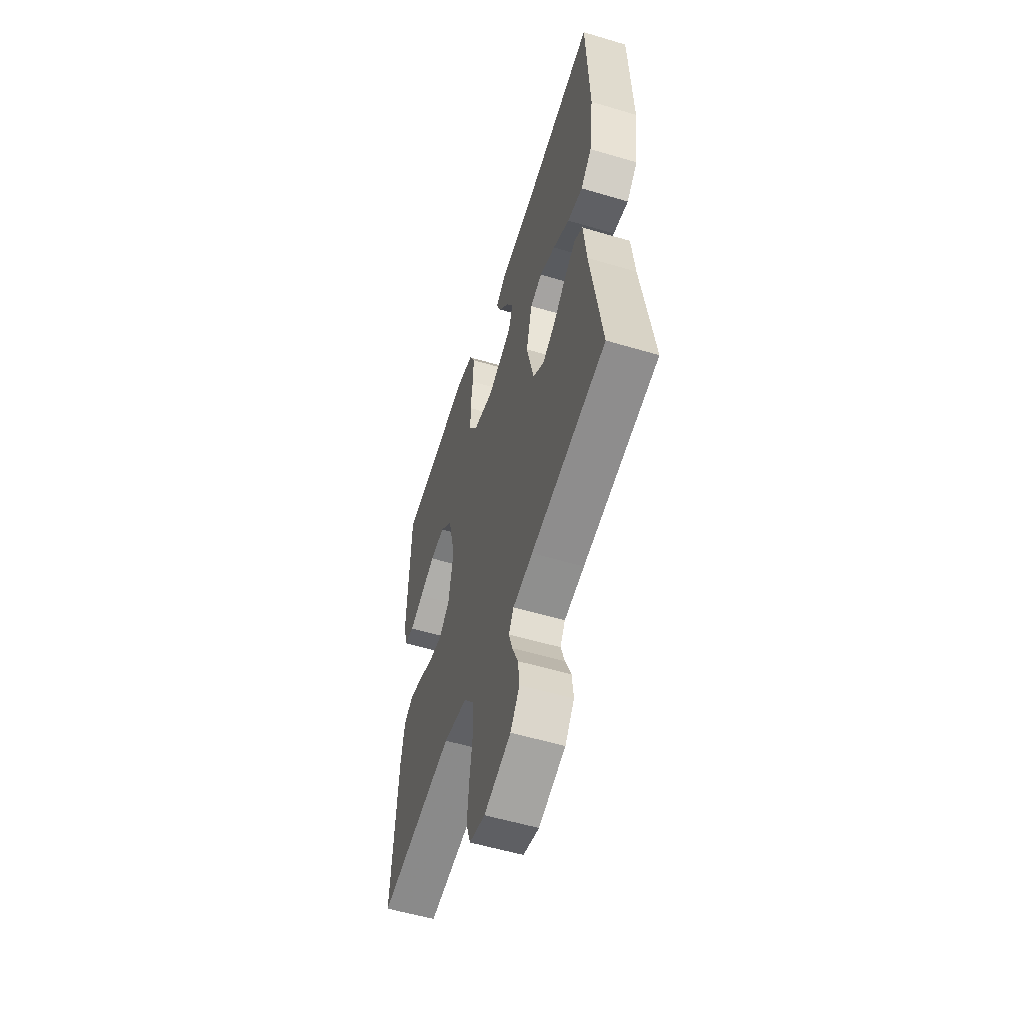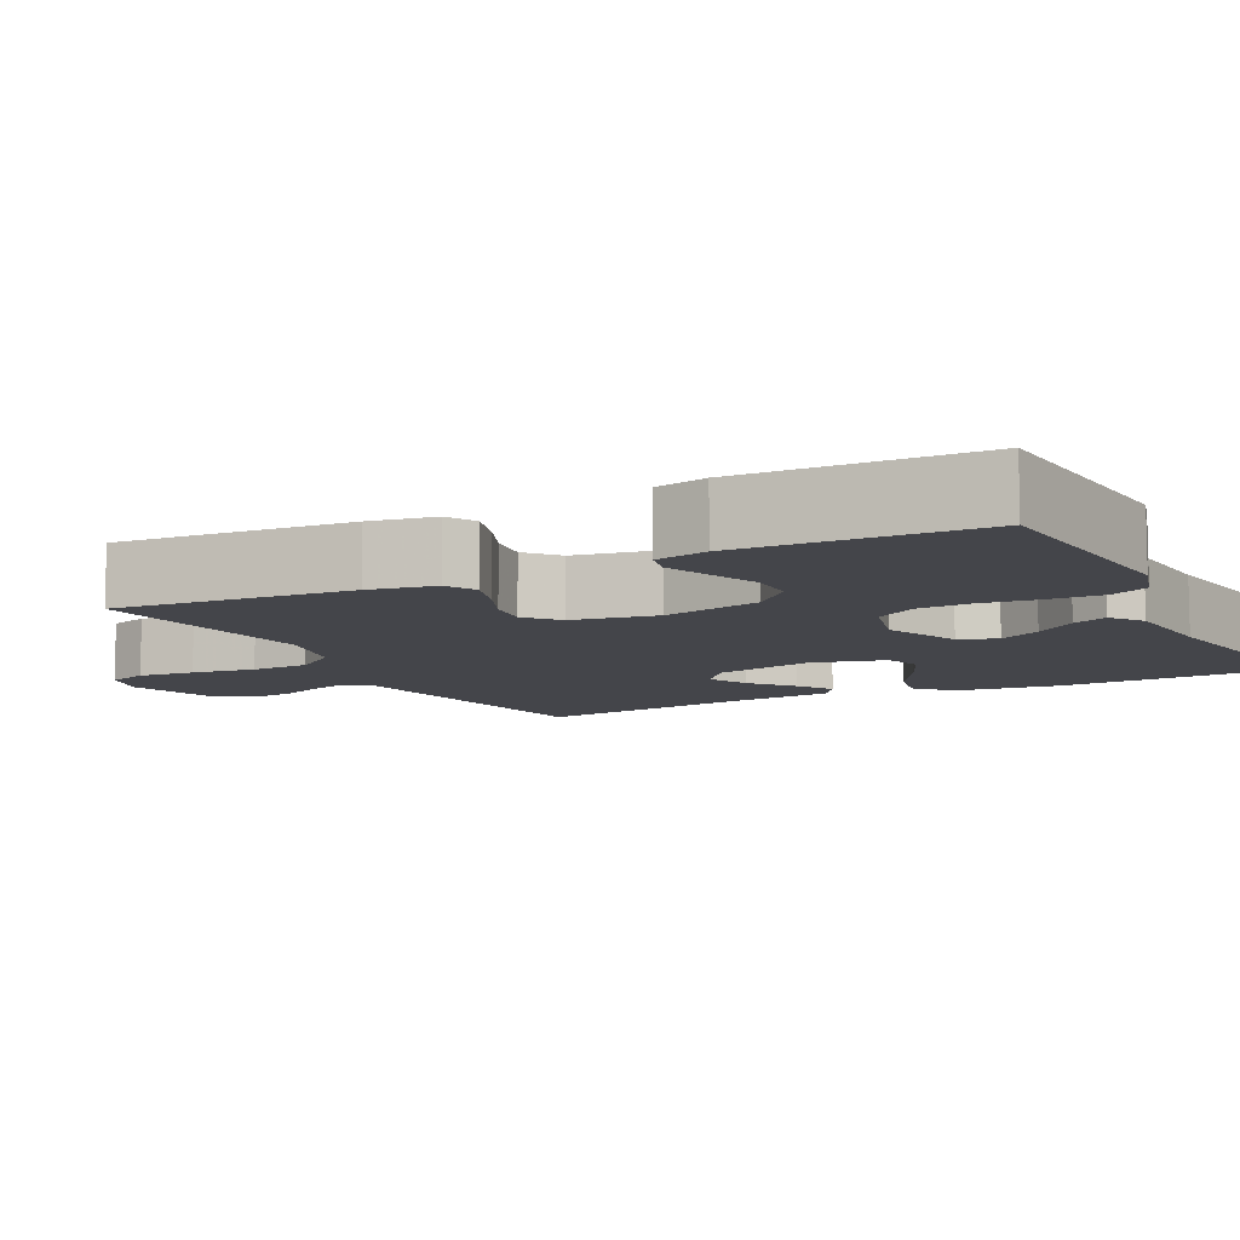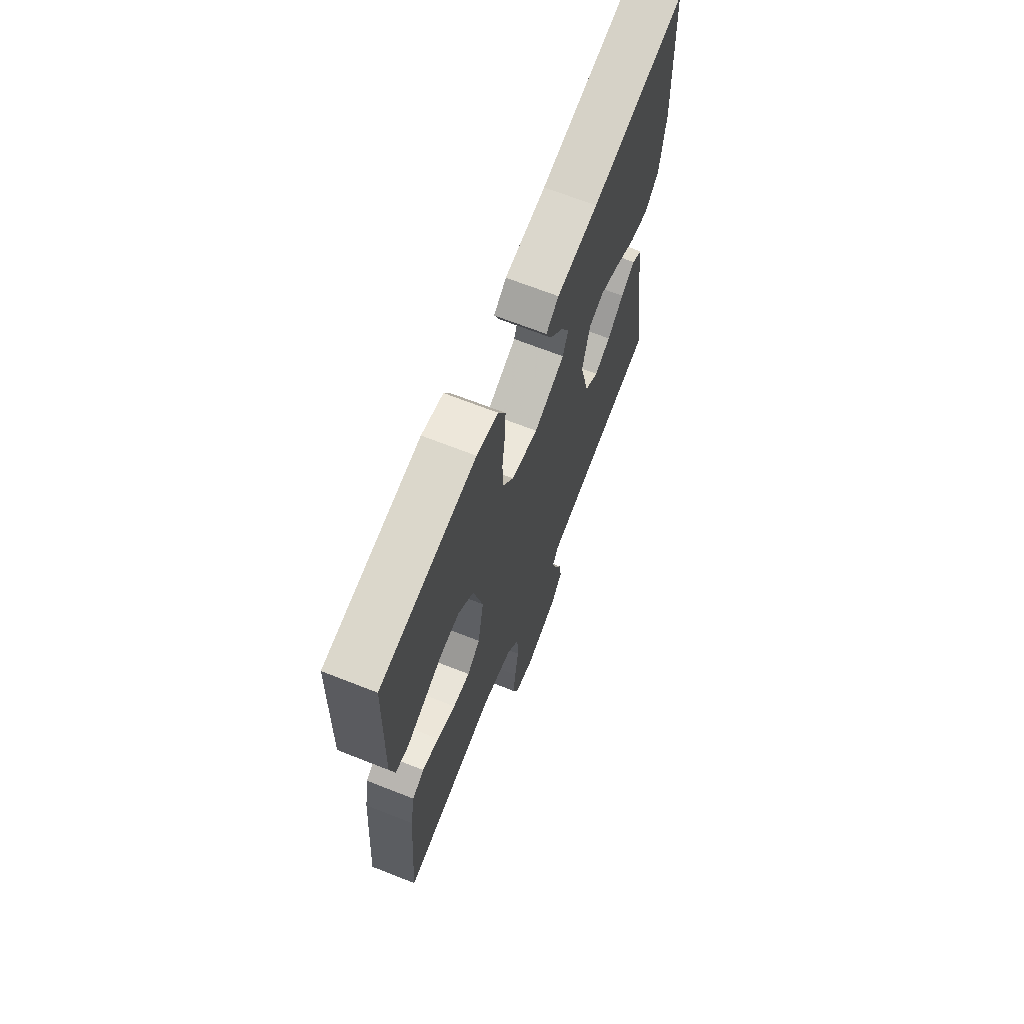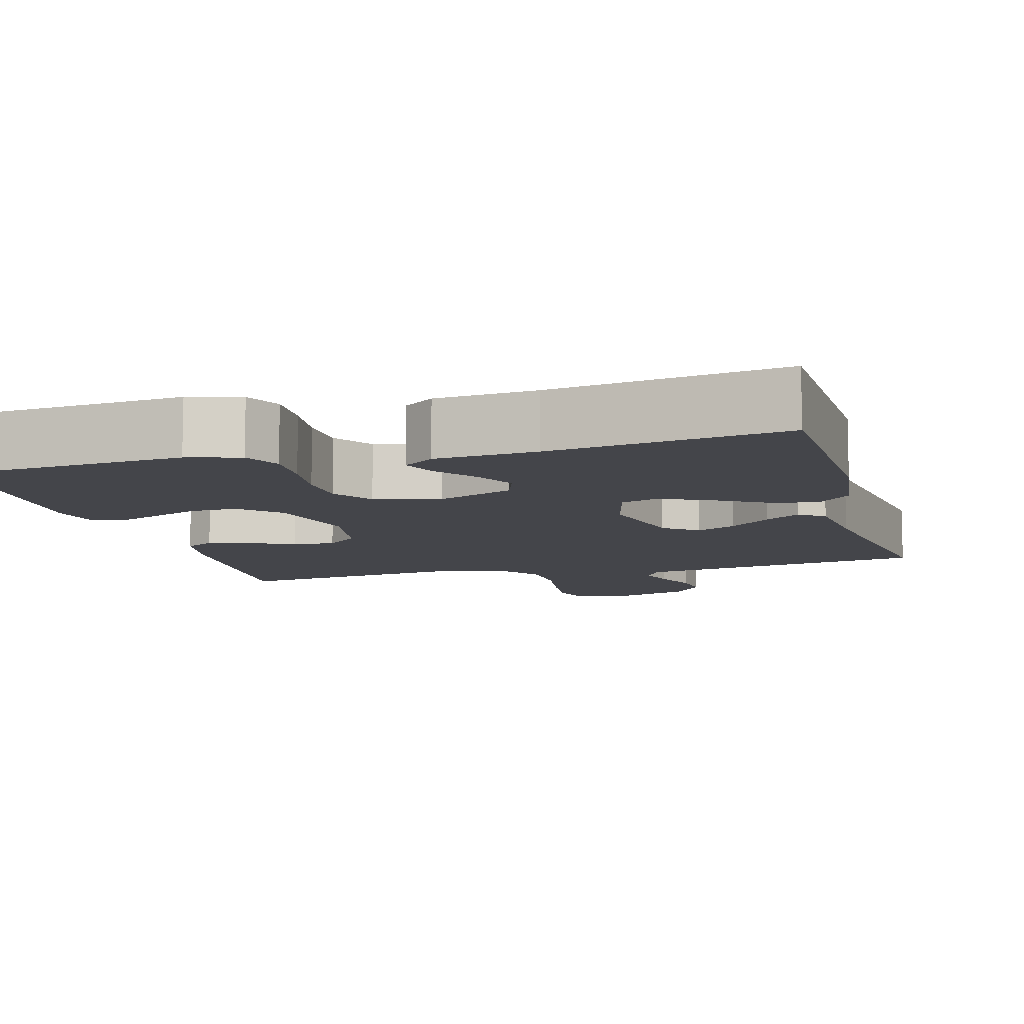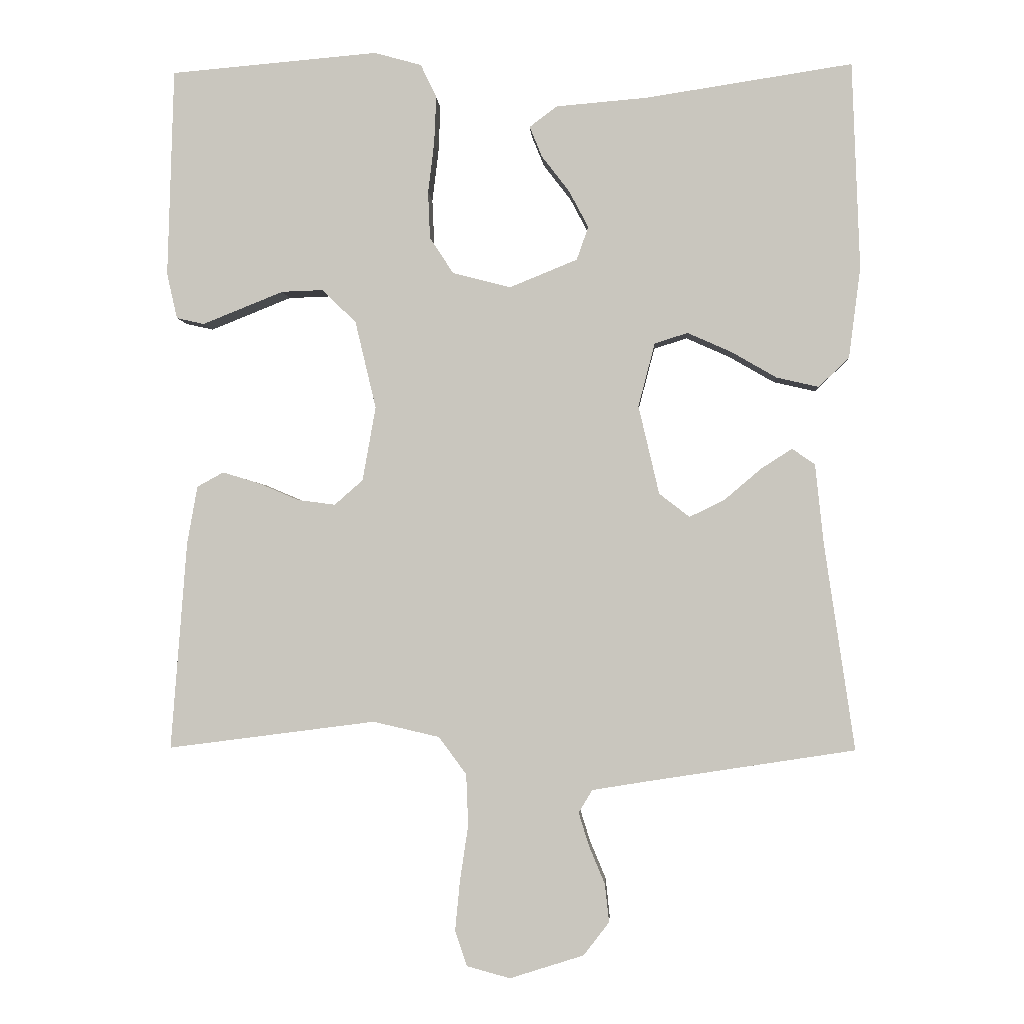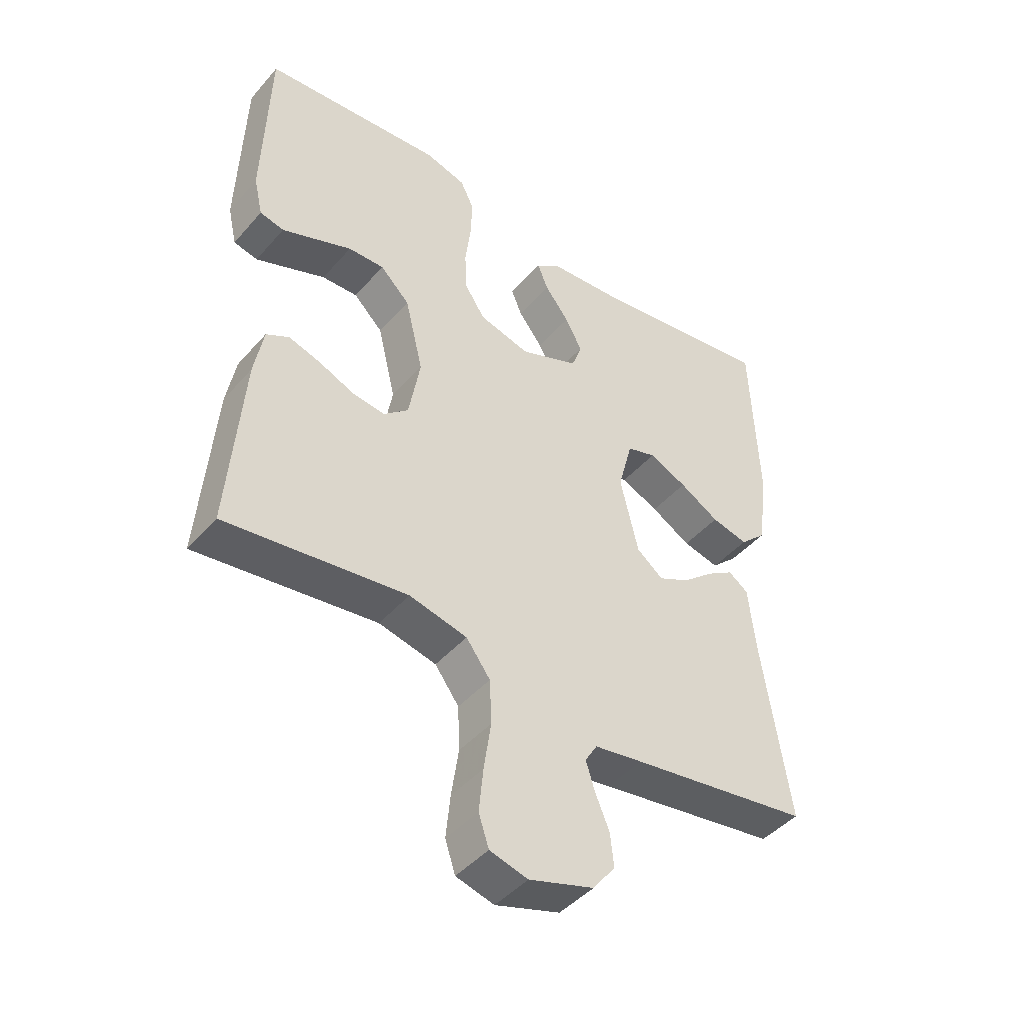
<metadata>
{"format":"obj","ext":"obj","renderer":"f3d","projection":"perspective","resolution":1024,"background":"white","views":[{"elev":-56.1,"azim":72.7,"up":"+Z"},{"elev":-9.2,"azim":-63.0,"up":"+Y"},{"elev":68.3,"azim":-68.5,"up":"+Z"},{"elev":-9.2,"azim":15.3,"up":"+Y"},{"elev":-2.1,"azim":3.2,"up":"+Z"},{"elev":-44.9,"azim":-38.1,"up":"+Z"}]}
</metadata>
<code>
v 0.5 0.07 0.5
v 0.511 0.07 0.2
v 0.494 0.07 0.069
v 0.45 0.07 0.027
v 0.389 0.07 0.041
v 0.323 0.07 0.079
v 0.26 0.07 0.107
v 0.212 0.07 0.092
v 0.188 0.07 0
v 0.218 0.07 -0.128
v 0.262 0.07 -0.162
v 0.313 0.07 -0.137
v 0.366 0.07 -0.092
v 0.411 0.07 -0.063
v 0.444 0.07 -0.086
v 0.456 0.07 -0.2
v 0.5 0.07 -0.5
v 0.2 0.07 -0.546
v 0.12 0.07 -0.559
v 0.1 0.07 -0.592
v 0.115 0.07 -0.64
v 0.138 0.07 -0.695
v 0.144 0.07 -0.75
v 0.107 0.07 -0.798
v 0 0.07 -0.832
v -0.063 0.07 -0.815
v -0.08 0.07 -0.764
v -0.073 0.07 -0.692
v -0.061 0.07 -0.611
v -0.064 0.07 -0.537
v -0.104 0.07 -0.483
v -0.2 0.07 -0.461
v -0.5 0.07 -0.5
v -0.477 0.07 -0.2
v -0.462 0.07 -0.116
v -0.424 0.07 -0.095
v -0.371 0.07 -0.111
v -0.312 0.07 -0.136
v -0.258 0.07 -0.143
v -0.217 0.07 -0.107
v -0.198 0.07 0
v -0.228 0.07 0.126
v -0.277 0.07 0.174
v -0.337 0.07 0.172
v -0.399 0.07 0.147
v -0.454 0.07 0.125
v -0.494 0.07 0.134
v -0.509 0.07 0.2
v -0.5 0.07 0.5
v -0.2 0.07 0.526
v -0.132 0.07 0.507
v -0.109 0.07 0.459
v -0.112 0.07 0.391
v -0.121 0.07 0.318
v -0.118 0.07 0.25
v -0.084 0.07 0.198
v 0 0.07 0.176
v 0.098 0.07 0.216
v 0.115 0.07 0.264
v 0.087 0.07 0.317
v 0.047 0.07 0.369
v 0.029 0.07 0.413
v 0.069 0.07 0.443
v 0.2 0.07 0.454
v 0.5 0 0.5
v 0.511 0 0.2
v 0.494 0 0.069
v 0.45 0 0.027
v 0.389 0 0.041
v 0.323 0 0.079
v 0.26 0 0.107
v 0.212 0 0.092
v 0.188 0 0
v 0.218 0 -0.128
v 0.262 0 -0.162
v 0.313 0 -0.137
v 0.366 0 -0.092
v 0.411 0 -0.063
v 0.444 0 -0.086
v 0.456 0 -0.2
v 0.5 0 -0.5
v 0.2 0 -0.546
v 0.12 0 -0.559
v 0.1 0 -0.592
v 0.115 0 -0.64
v 0.138 0 -0.695
v 0.144 0 -0.75
v 0.107 0 -0.798
v 0 0 -0.832
v -0.063 0 -0.815
v -0.08 0 -0.764
v -0.073 0 -0.692
v -0.061 0 -0.611
v -0.064 0 -0.537
v -0.104 0 -0.483
v -0.2 0 -0.461
v -0.5 0 -0.5
v -0.477 0 -0.2
v -0.462 0 -0.116
v -0.424 0 -0.095
v -0.371 0 -0.111
v -0.312 0 -0.136
v -0.258 0 -0.143
v -0.217 0 -0.107
v -0.198 0 0
v -0.228 0 0.126
v -0.277 0 0.174
v -0.337 0 0.172
v -0.399 0 0.147
v -0.454 0 0.125
v -0.494 0 0.134
v -0.509 0 0.2
v -0.5 0 0.5
v -0.2 0 0.526
v -0.132 0 0.507
v -0.109 0 0.459
v -0.112 0 0.391
v -0.121 0 0.318
v -0.118 0 0.25
v -0.084 0 0.198
v 0 0 0.176
v 0.098 0 0.216
v 0.115 0 0.264
v 0.087 0 0.317
v 0.047 0 0.369
v 0.029 0 0.413
v 0.069 0 0.443
v 0.2 0 0.454
f 62 63 64
f 61 62 64
f 60 61 64
f 4 5 6
f 3 4 6
f 2 3 6
f 1 2 6
f 64 1 6
f 60 64 6
f 59 60 6
f 58 59 6 7
f 57 58 7 8
f 56 57 8 9
f 52 53 54
f 51 52 54
f 50 51 54
f 49 50 54
f 48 49 54
f 47 48 54
f 46 47 54
f 45 46 54
f 44 45 54
f 43 44 54 55
f 42 43 55 56
f 36 37 38
f 35 36 38
f 34 35 38
f 33 34 38
f 32 33 38
f 31 32 38 39
f 30 31 39 40
f 27 28 29
f 26 27 29
f 25 26 29
f 24 25 29
f 23 24 29
f 22 23 29
f 21 22 29
f 20 21 29 30
f 30 40 41
f 20 30 41
f 19 20 41
f 16 17 18
f 16 18 19
f 15 16 19
f 14 15 19
f 13 14 19
f 12 13 19
f 56 9 10
f 42 56 10
f 41 42 10
f 19 41 10
f 19 10 11
f 11 12 19
f 128 127 126
f 128 126 125
f 128 125 124
f 70 69 68
f 70 68 67
f 70 67 66
f 70 66 65
f 70 65 128
f 70 128 124
f 70 124 123
f 71 70 123 122
f 72 71 122 121
f 73 72 121 120
f 118 117 116
f 118 116 115
f 118 115 114
f 118 114 113
f 118 113 112
f 118 112 111
f 118 111 110
f 118 110 109
f 118 109 108
f 119 118 108 107
f 120 119 107 106
f 102 101 100
f 102 100 99
f 102 99 98
f 102 98 97
f 102 97 96
f 103 102 96 95
f 104 103 95 94
f 93 92 91
f 93 91 90
f 93 90 89
f 93 89 88
f 93 88 87
f 93 87 86
f 93 86 85
f 94 93 85 84
f 105 104 94
f 105 94 84
f 105 84 83
f 82 81 80
f 83 82 80
f 83 80 79
f 83 79 78
f 83 78 77
f 83 77 76
f 74 73 120
f 74 120 106
f 74 106 105
f 74 105 83
f 75 74 83
f 83 76 75
f 1 65 66 2
f 2 66 67 3
f 3 67 68 4
f 4 68 69 5
f 5 69 70 6
f 6 70 71 7
f 7 71 72 8
f 8 72 73 9
f 9 73 74 10
f 10 74 75 11
f 11 75 76 12
f 12 76 77 13
f 13 77 78 14
f 14 78 79 15
f 15 79 80 16
f 16 80 81 17
f 17 81 82 18
f 18 82 83 19
f 19 83 84 20
f 20 84 85 21
f 21 85 86 22
f 22 86 87 23
f 23 87 88 24
f 24 88 89 25
f 25 89 90 26
f 26 90 91 27
f 27 91 92 28
f 28 92 93 29
f 29 93 94 30
f 30 94 95 31
f 31 95 96 32
f 32 96 97 33
f 33 97 98 34
f 34 98 99 35
f 35 99 100 36
f 36 100 101 37
f 37 101 102 38
f 38 102 103 39
f 39 103 104 40
f 40 104 105 41
f 41 105 106 42
f 42 106 107 43
f 43 107 108 44
f 44 108 109 45
f 45 109 110 46
f 46 110 111 47
f 47 111 112 48
f 48 112 113 49
f 49 113 114 50
f 50 114 115 51
f 51 115 116 52
f 52 116 117 53
f 53 117 118 54
f 54 118 119 55
f 55 119 120 56
f 56 120 121 57
f 57 121 122 58
f 58 122 123 59
f 59 123 124 60
f 60 124 125 61
f 61 125 126 62
f 62 126 127 63
f 63 127 128 64
f 64 128 65 1

</code>
